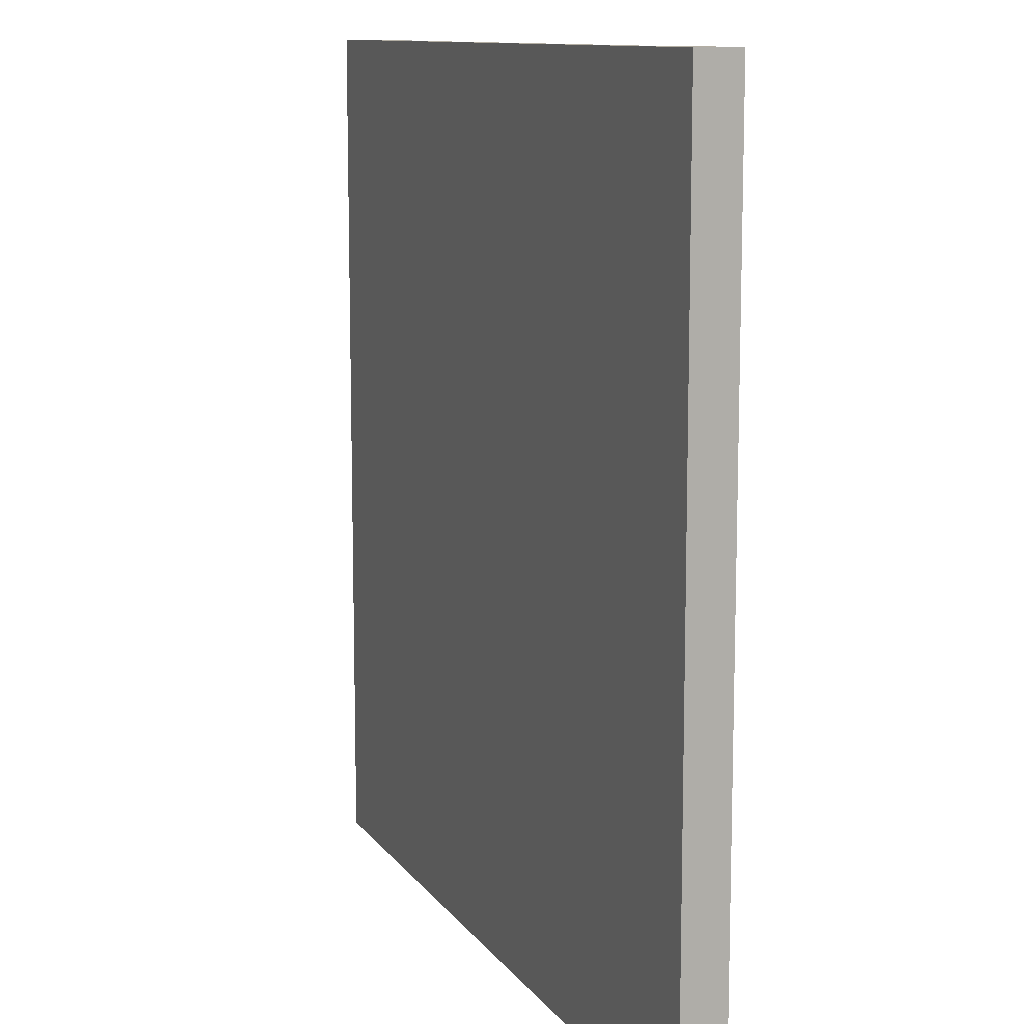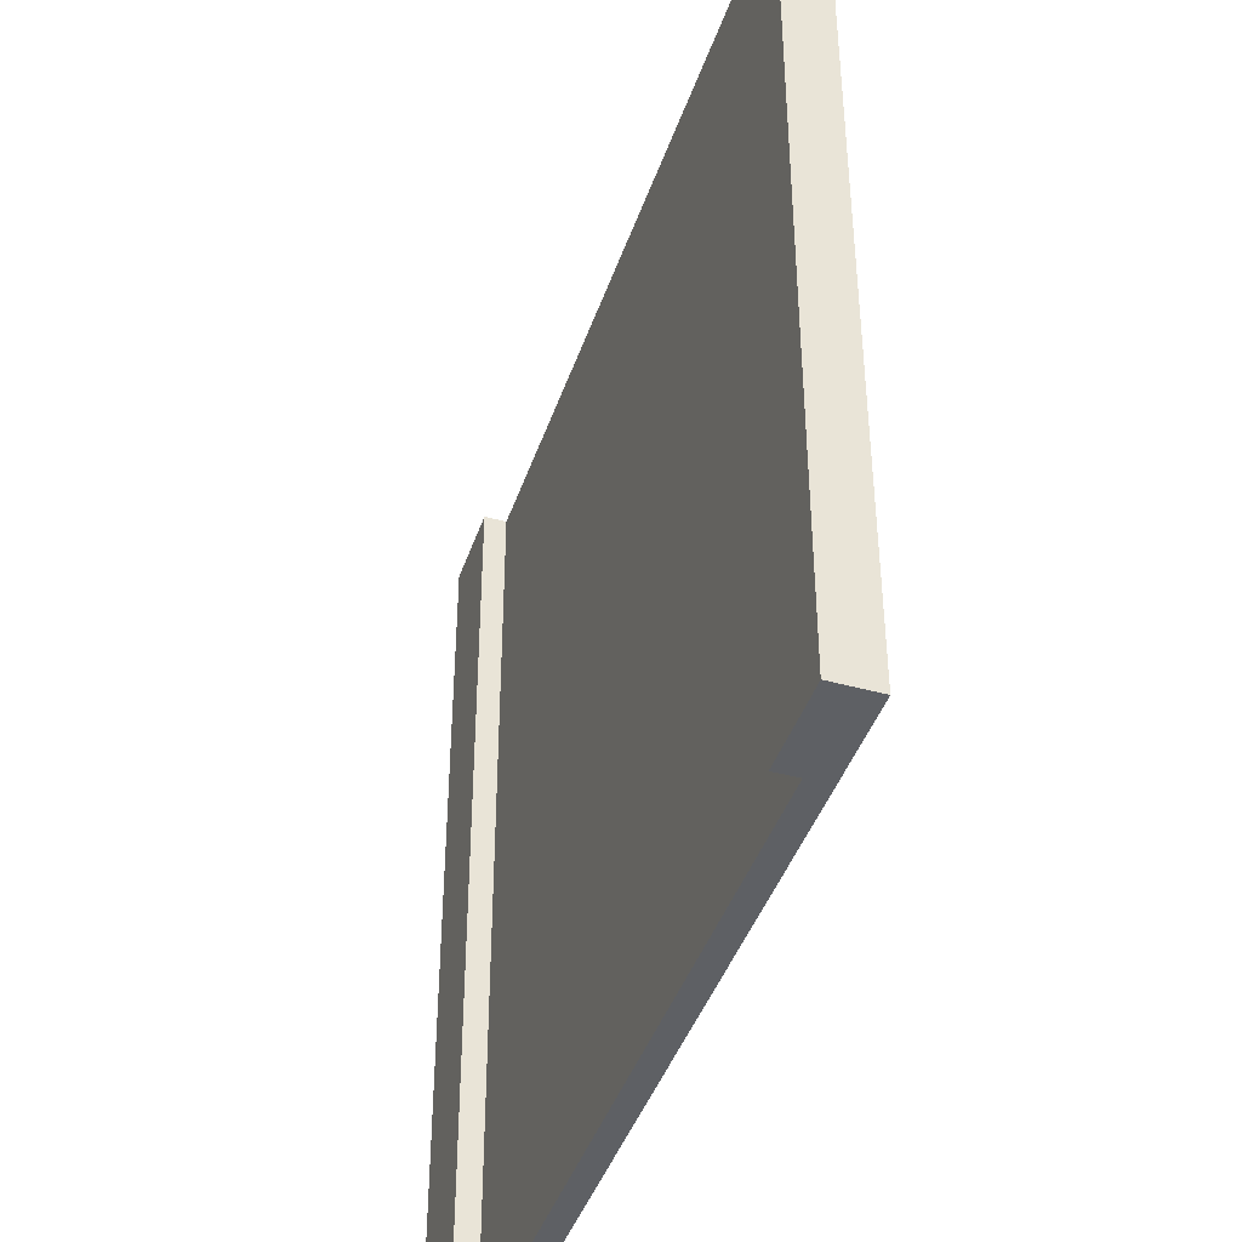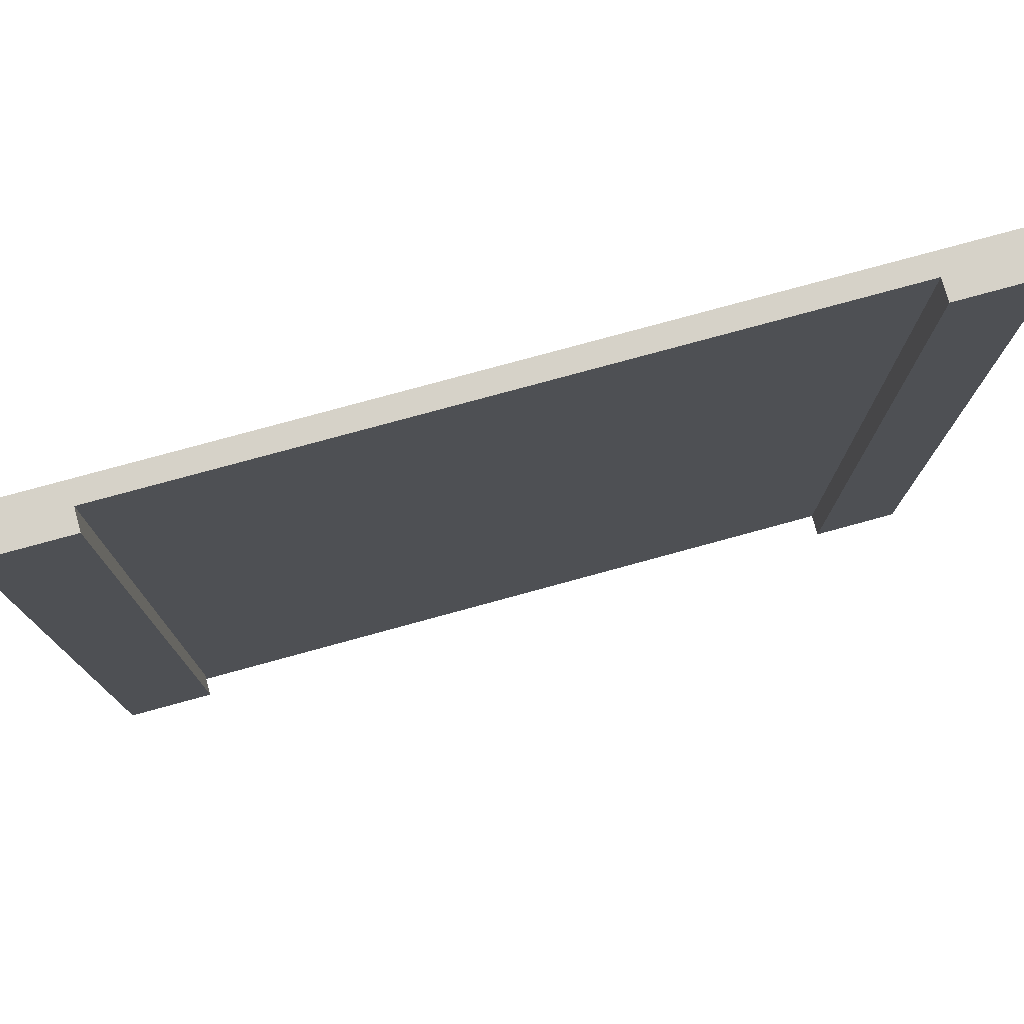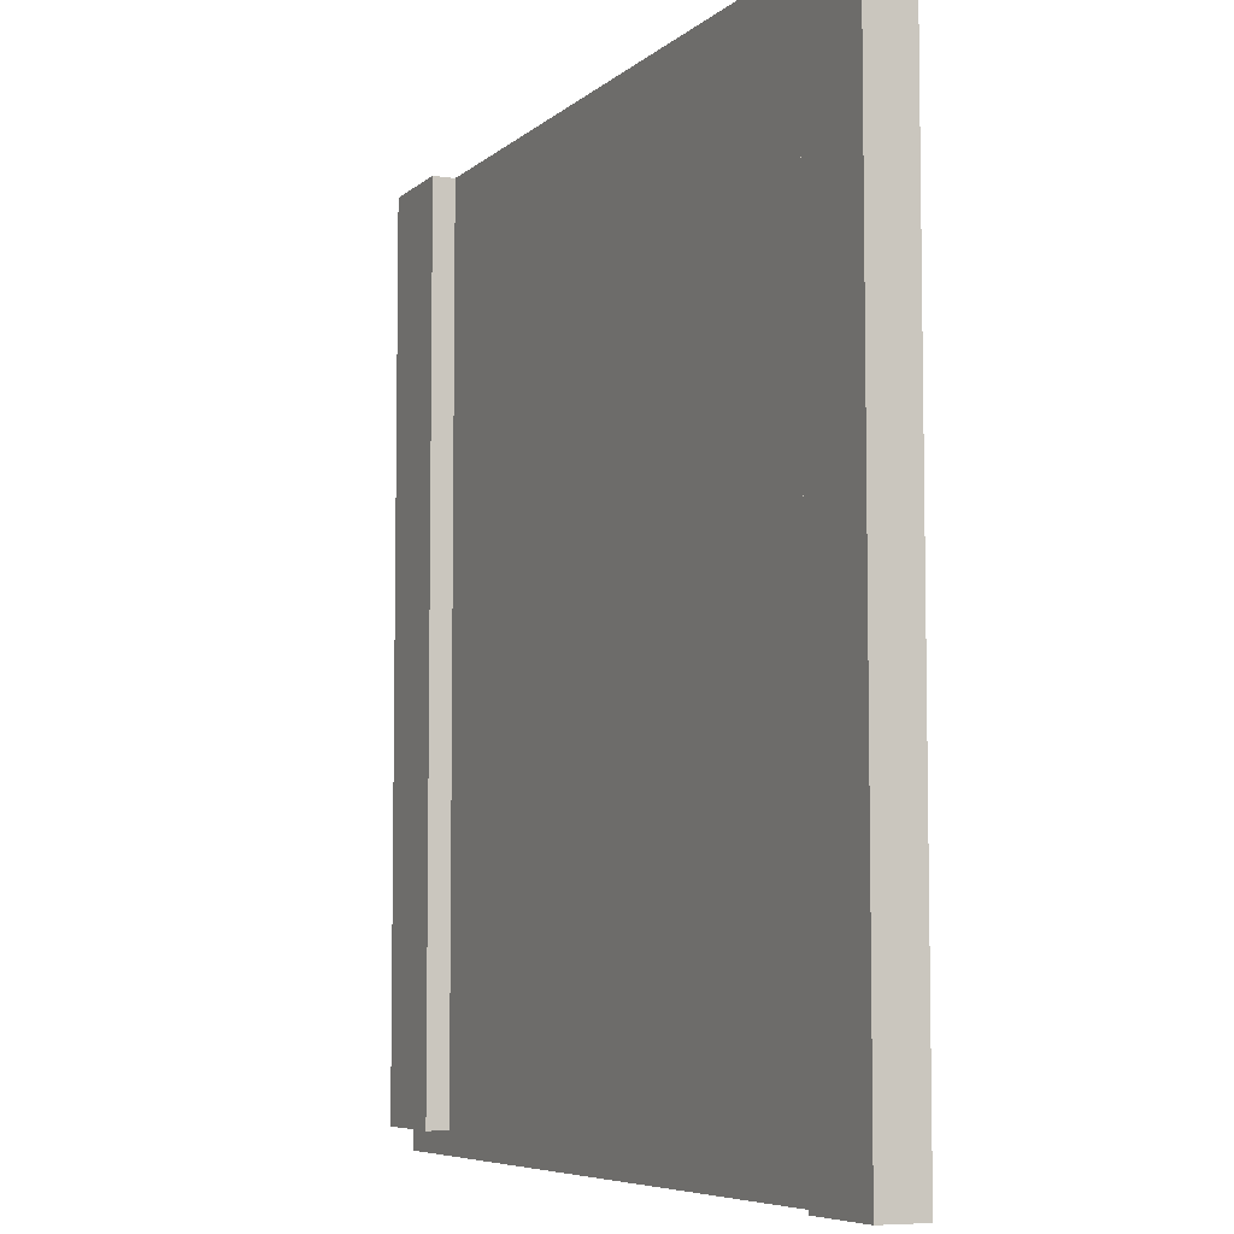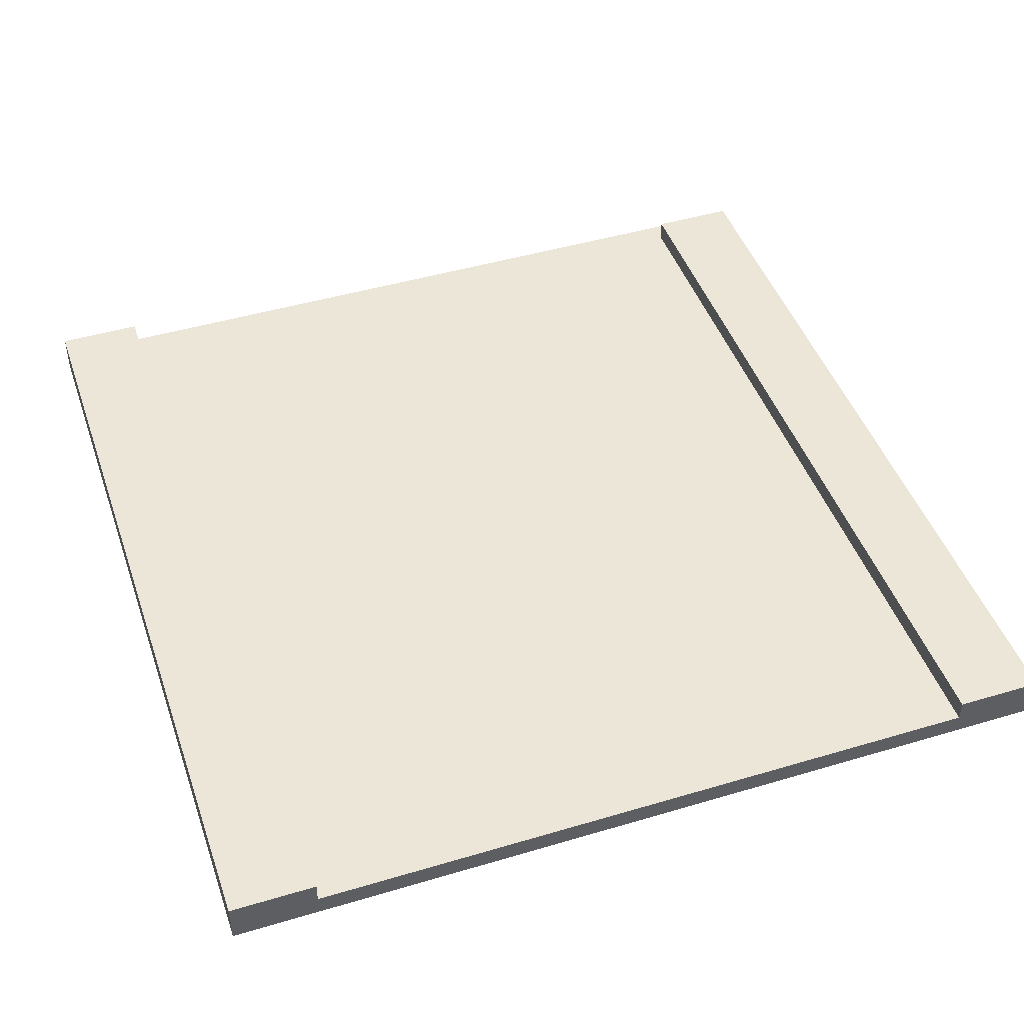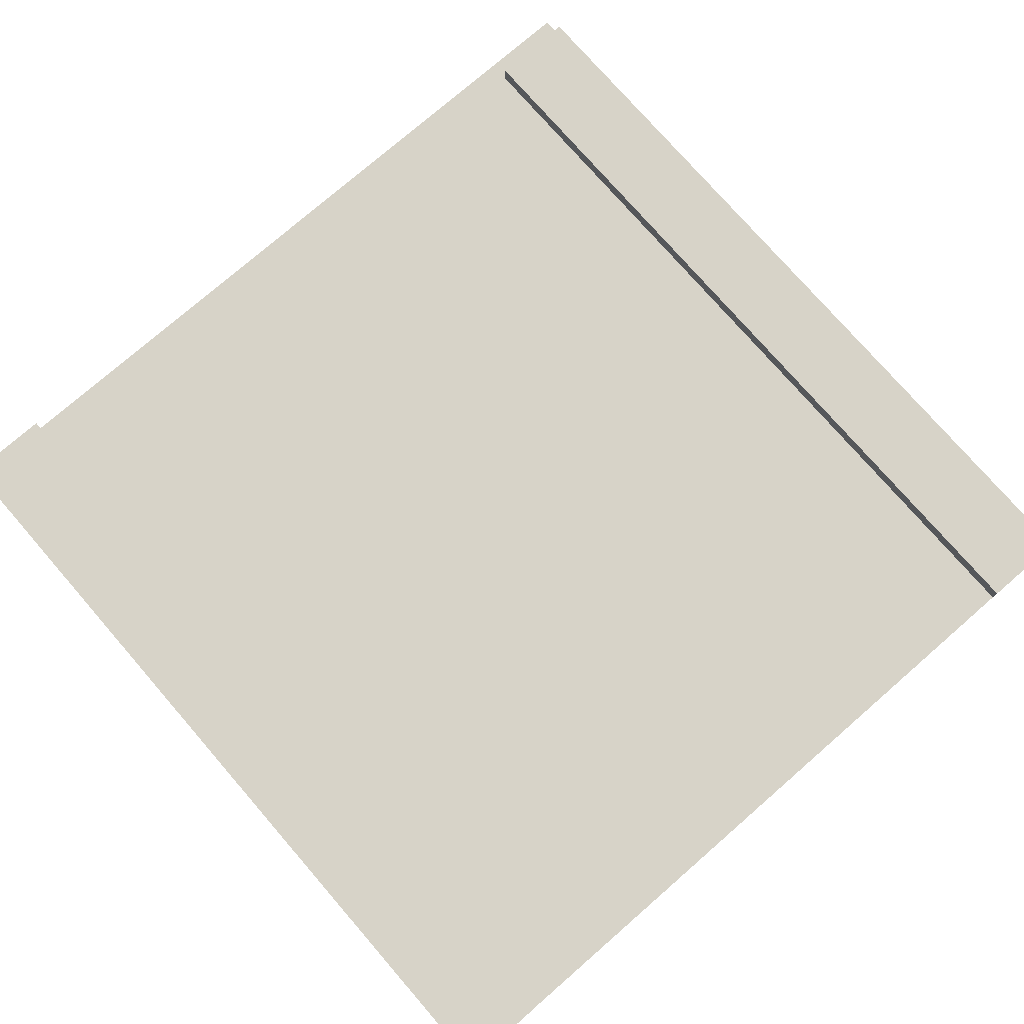
<metadata>
{"format":"obj","ext":"obj","renderer":"f3d","projection":"perspective","resolution":1024,"background":"white","views":[{"elev":11.0,"azim":69.0,"up":"+Z"},{"elev":-42.8,"azim":-108.3,"up":"+Z"},{"elev":77.5,"azim":164.7,"up":"+Z"},{"elev":-6.6,"azim":-114.8,"up":"+Z"},{"elev":46.1,"azim":-18.8,"up":"+Y"},{"elev":76.6,"azim":-41.0,"up":"+Y"}]}
</metadata>
<code>
o
v -2 0 2
v -2 0 -2
v -2 0.2 2
v -2 0.2 -2
v 1.6 0.1 2
v 1.6 0.1 -1.9
v 1.6 0.2 2
v 1.6 0.2 -1.9
v -1.6 0.1 2
v -1.6 0.1 -2
v -1.6 0.2 2
v -1.6 0.2 -2
v 2 0 2
v 2 0 -1.9
v 2 0 -2
v 2 0.1 -1.9
v 2 0.1 -2
v 2 0.2 2
v 2 0.2 -1.9
v -2 0 2
v -2 0.2 2
v -1.6 0 2
v -1.6 0.1 2
v -1.6 0.2 2
v 1.6 0 2
v 1.6 0.1 2
v 1.6 0.2 2
v 2 0 2
v 2 0.2 2
v 1.6 0.1 -1.9
v 1.6 0.2 -1.9
v 2 0.1 -1.9
v 2 0.2 -1.9
v -2 0 -2
v -2 0.2 -2
v -1.6 0 -2
v -1.6 0.1 -2
v -1.6 0.2 -2
v 2 0 -2
v 2 0.1 -2
v -2 0 2
v -1.6 0 2
v 1.6 0 2
v 2 0 2
v -1.4 0 1.1
v -1.1 0 1.1
v -0.8 0 1.1
v -0.5 0 1.1
v -0.2 0 1.1
v 0.1 0 1.1
v 0.4 0 1.1
v 0.7 0 1.1
v 1 0 1.1
v 1.3 0 1.1
v -1.4 0 -1.1
v -1.1 0 -1.1
v -0.8 0 -1.1
v -0.5 0 -1.1
v -0.2 0 -1.1
v 0.1 0 -1.1
v 0.4 0 -1.1
v 0.7 0 -1.1
v 1 0 -1.1
v 1.3 0 -1.1
v 1.6 0 -1.9
v 2 0 -1.9
v -2 0 -2
v -1.6 0 -2
v 2 0 -2
v -1.6 0.1 2
v 1.6 0.1 2
v -1.4 0.1 1.1
v -1.1 0.1 1.1
v -0.8 0.1 1.1
v -0.5 0.1 1.1
v -0.2 0.1 1.1
v 0.1 0.1 1.1
v 0.4 0.1 1.1
v 0.7 0.1 1.1
v 1 0.1 1.1
v 1.3 0.1 1.1
v -1.4 0.1 -1.1
v -1.1 0.1 -1.1
v -0.8 0.1 -1.1
v -0.5 0.1 -1.1
v -0.2 0.1 -1.1
v 0.1 0.1 -1.1
v 0.4 0.1 -1.1
v 0.7 0.1 -1.1
v 1 0.1 -1.1
v 1.3 0.1 -1.1
v 1.6 0.1 -1.9
v 2 0.1 -1.9
v -1.6 0.1 -2
v 2 0.1 -2
v -2 0.2 2
v -1.6 0.2 2
v 1.6 0.2 2
v 2 0.2 2
v 1.6 0.2 -1.9
v 2 0.2 -1.9
v -2 0.2 -2
v -1.6 0.2 -2
f 3 2 1
f 4 2 3
f 7 6 5
f 8 6 7
f 9 10 11
f 11 10 12
f 13 14 16
f 14 15 16
f 16 15 17
f 13 16 18
f 18 16 19
f 22 21 20
f 23 21 22
f 24 21 23
f 25 23 22
f 26 23 25
f 28 26 25
f 28 27 26
f 29 27 28
f 30 31 32
f 32 31 33
f 34 35 36
f 36 35 37
f 37 35 38
f 36 37 39
f 39 37 40
f 45 43 42
f 46 43 45
f 47 43 46
f 48 43 47
f 49 43 48
f 50 43 49
f 51 43 50
f 52 43 51
f 53 43 52
f 54 43 53
f 55 45 42
f 55 46 45
f 56 47 46
f 56 46 55
f 57 48 47
f 57 47 56
f 58 49 48
f 58 48 57
f 59 50 49
f 59 49 58
f 60 51 50
f 60 50 59
f 61 52 51
f 61 51 60
f 62 53 52
f 62 52 61
f 63 54 53
f 63 53 62
f 64 43 54
f 64 54 63
f 65 44 43
f 65 43 64
f 65 64 63
f 65 61 60
f 65 60 59
f 65 59 58
f 65 58 57
f 65 57 56
f 65 56 55
f 65 63 62
f 65 62 61
f 66 44 65
f 67 42 41
f 68 55 42
f 68 42 67
f 68 65 55
f 68 66 65
f 69 66 68
f 70 71 72
f 72 71 73
f 73 71 74
f 74 71 75
f 75 71 76
f 76 71 77
f 77 71 78
f 78 71 79
f 79 71 80
f 80 71 81
f 70 72 82
f 72 73 82
f 73 74 83
f 82 73 83
f 74 75 84
f 83 74 84
f 75 76 85
f 84 75 85
f 76 77 86
f 85 76 86
f 77 78 87
f 86 77 87
f 78 79 88
f 87 78 88
f 79 80 89
f 88 79 89
f 80 81 90
f 89 80 90
f 81 71 91
f 90 81 91
f 89 90 92
f 91 71 92
f 90 91 92
f 87 88 92
f 86 87 92
f 85 86 92
f 84 85 92
f 83 84 92
f 82 83 92
f 88 89 92
f 70 82 94
f 92 93 94
f 82 92 94
f 94 93 95
f 98 99 100
f 100 99 101
f 96 97 102
f 102 97 103

</code>
